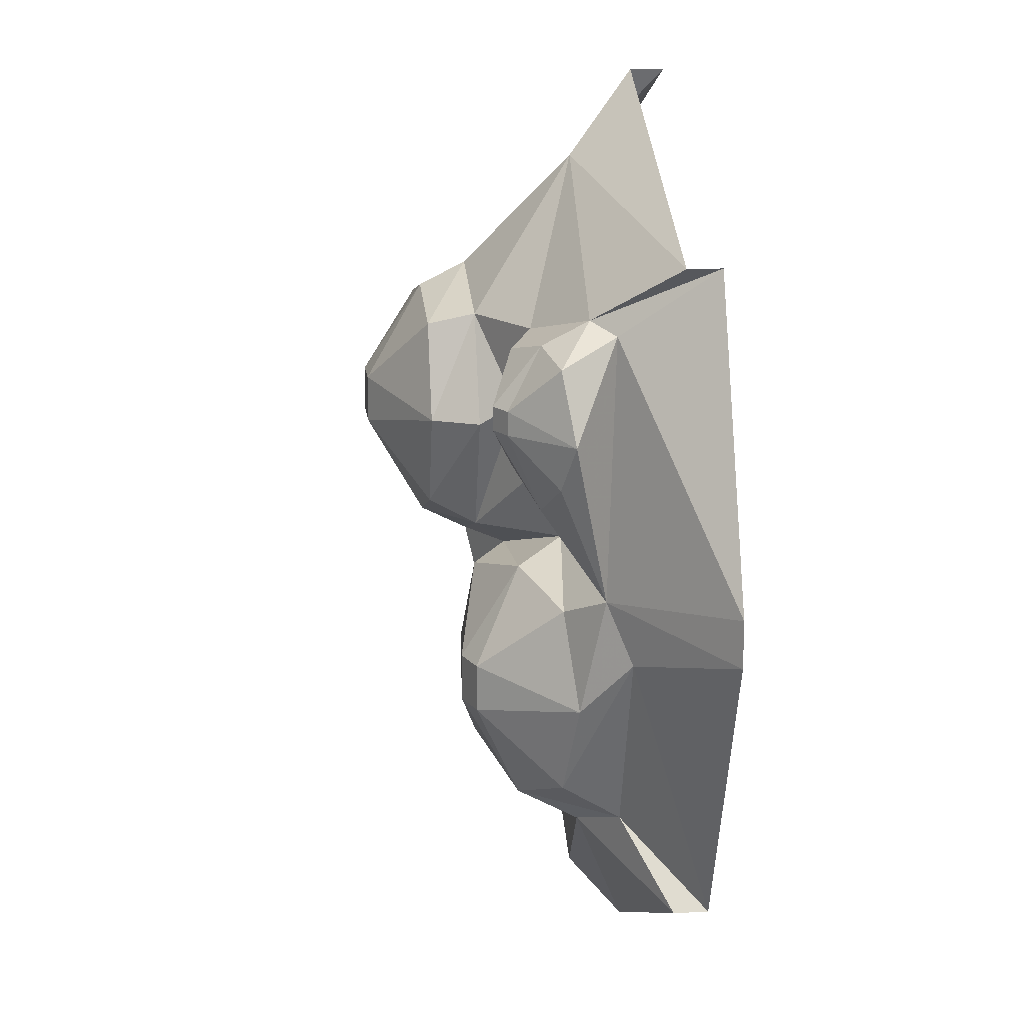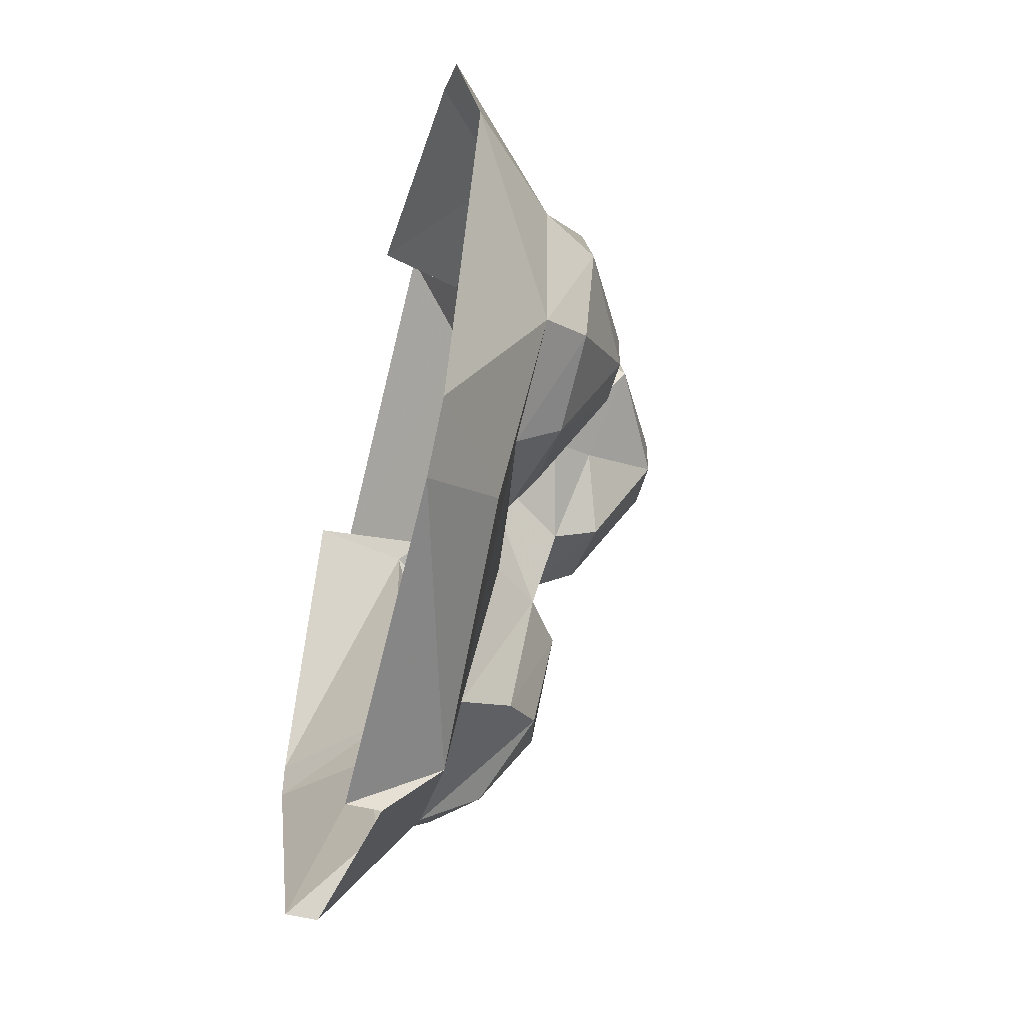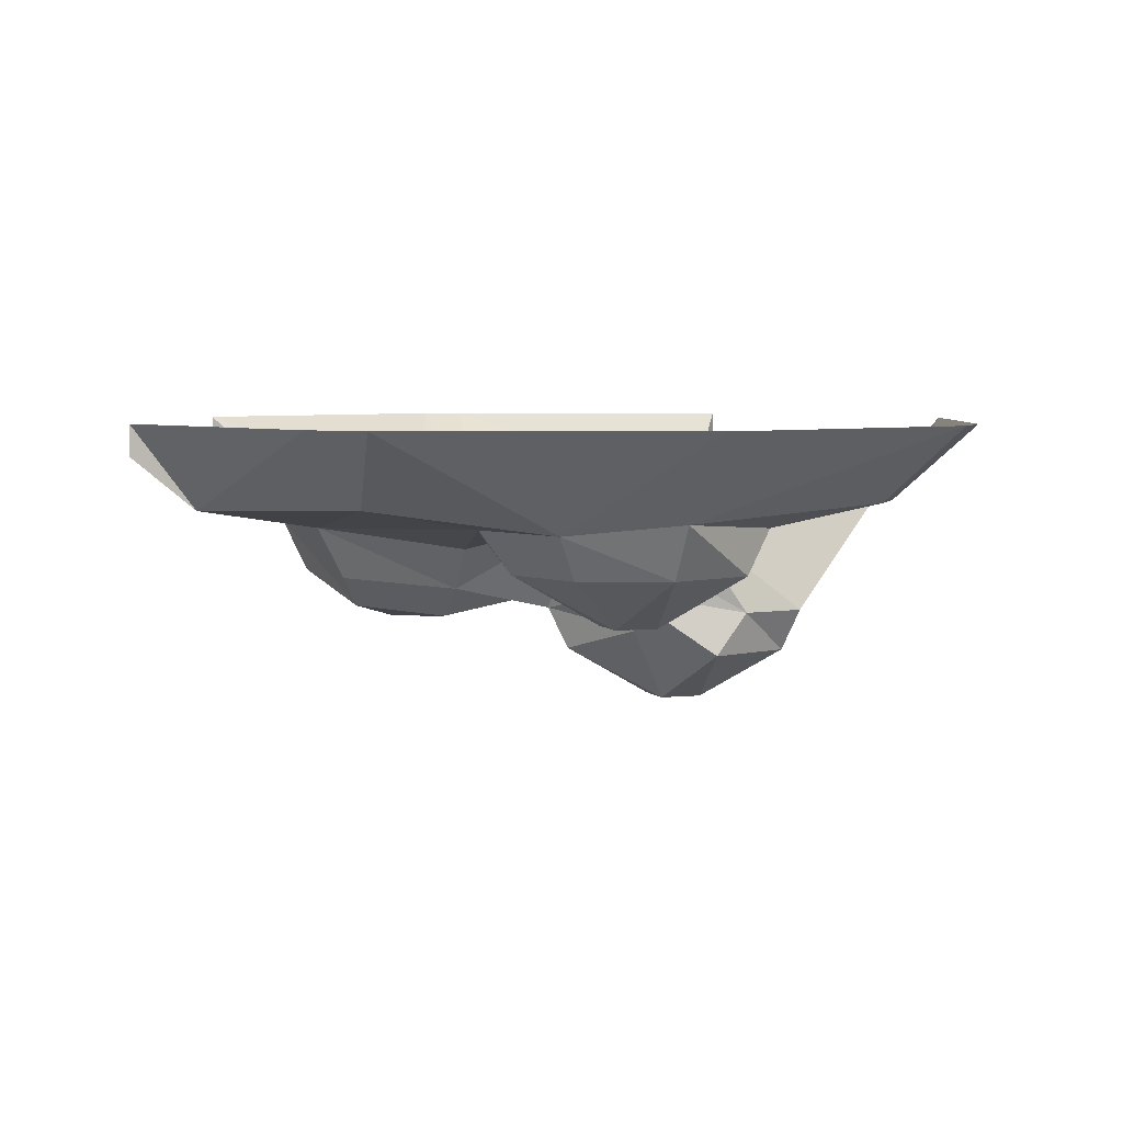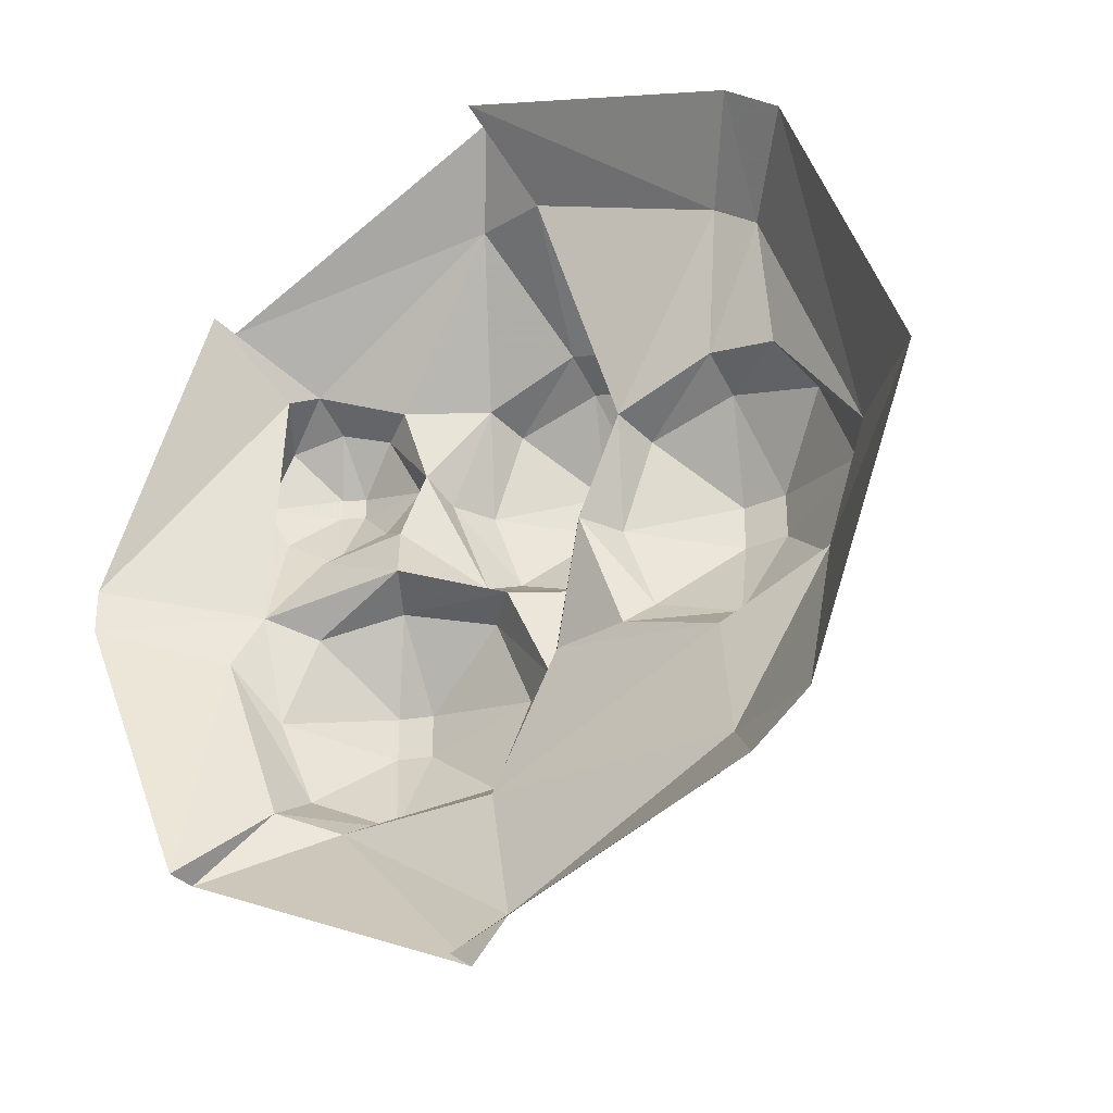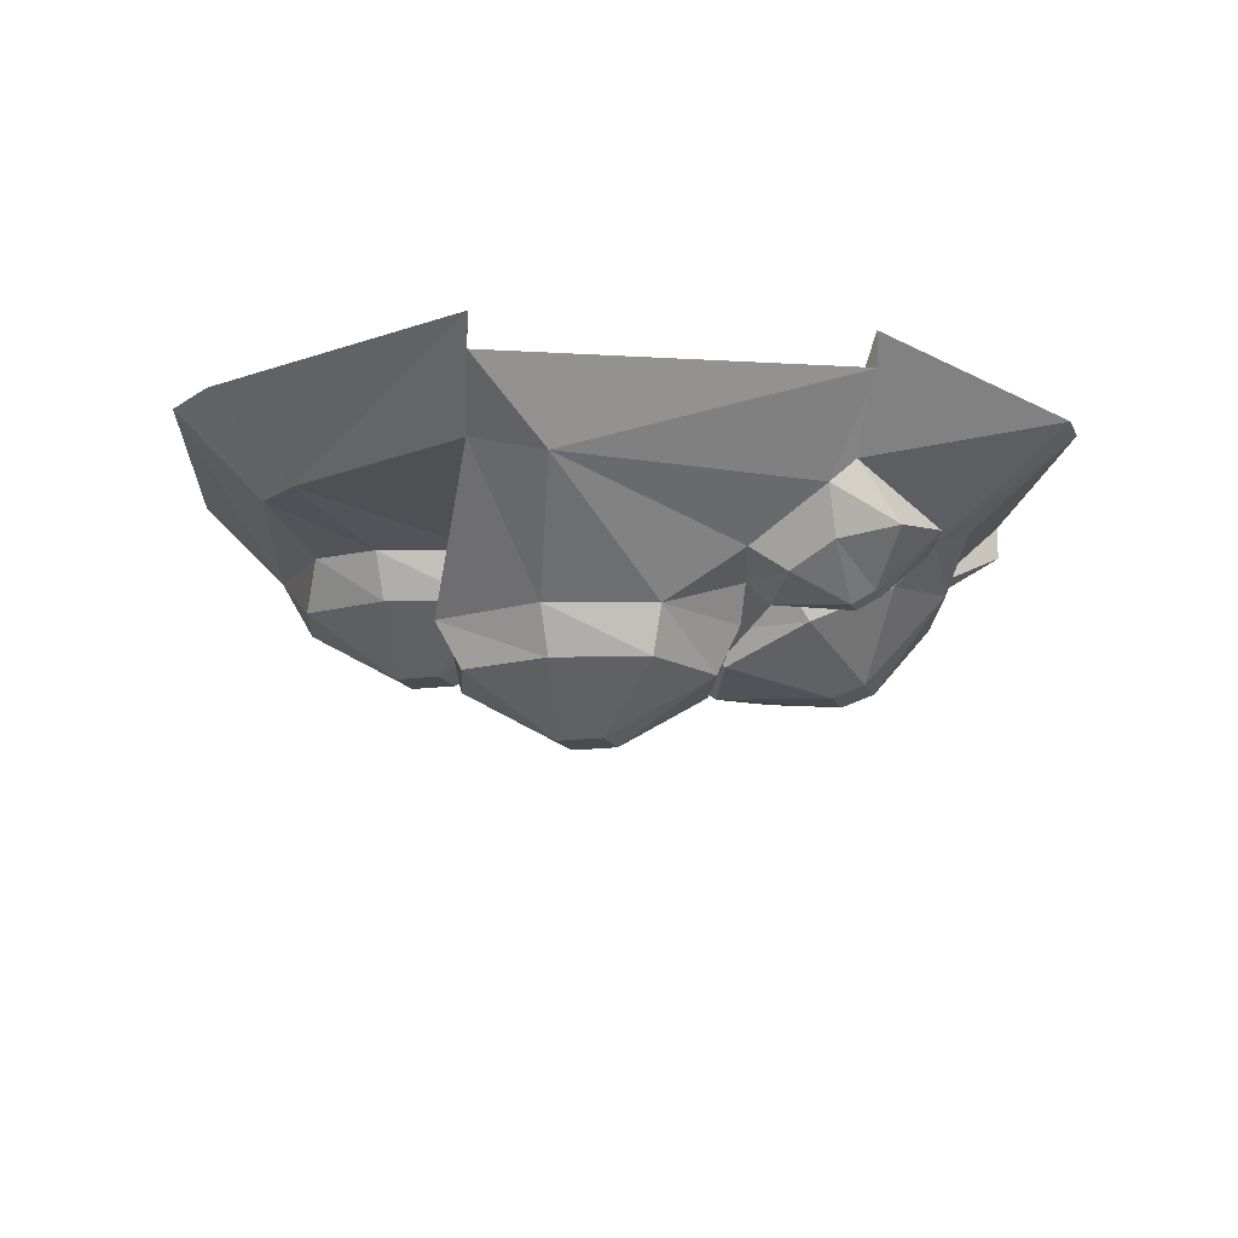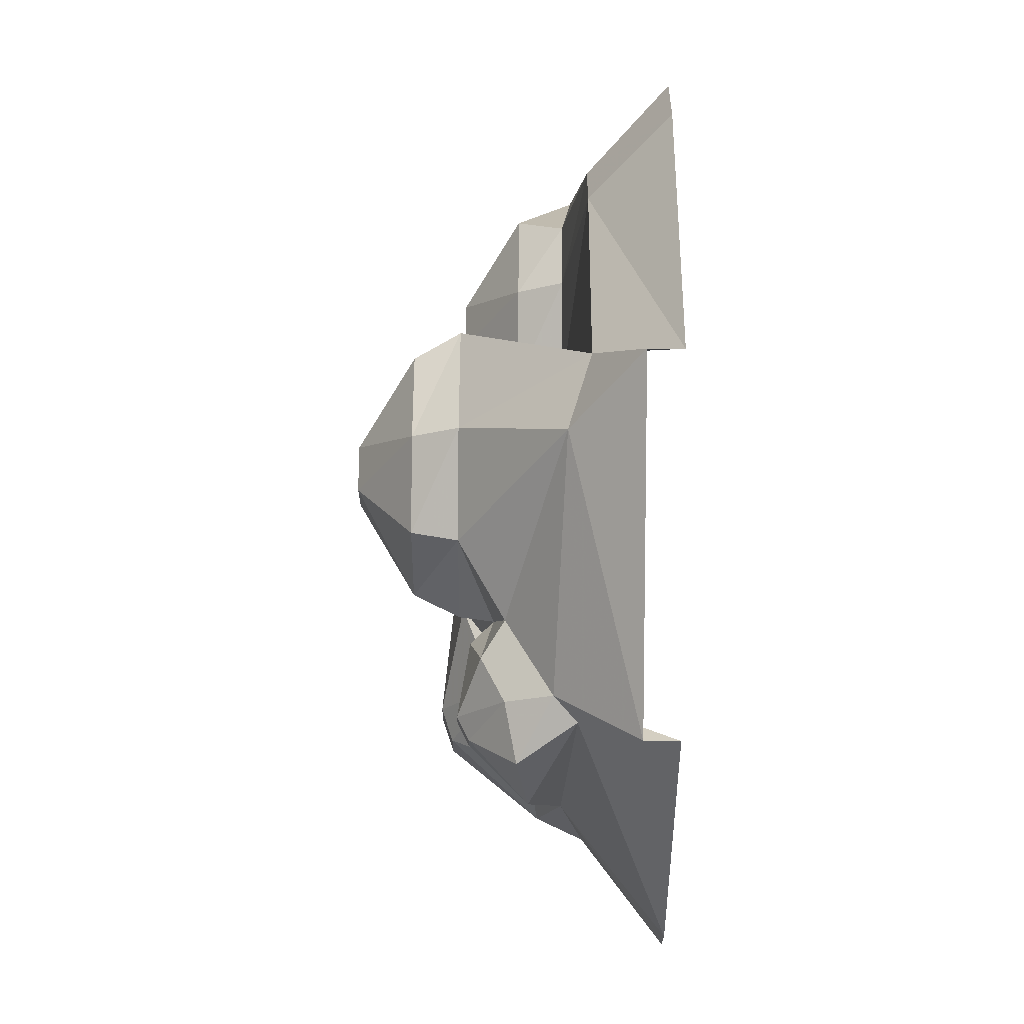
<metadata>
{"format":"obj","ext":"obj","renderer":"f3d","projection":"perspective","resolution":1024,"background":"white","views":[{"elev":16.0,"azim":83.1,"up":"+Z"},{"elev":-51.9,"azim":-105.1,"up":"+Z"},{"elev":4.7,"azim":-109.4,"up":"+Y"},{"elev":-30.7,"azim":-148.1,"up":"+Z"},{"elev":-14.2,"azim":17.2,"up":"+Y"},{"elev":70.5,"azim":90.3,"up":"+Z"}]}
</metadata>
<code>
v 0.2109 -0.9141 -0.1797
v 0.07031 -0.8984 -0.2734
v 0.07031 -0.8594 -0.3203
v 0.2891 -0.8594 -0.2188
v 0.25 -0.8906 -0.1641
v 0.1953 -0.9531 -0.1641
v 0.1328 -0.9766 -0.1406
v 0.1094 -0.9531 -0.1562
v 0.09375 -0.9141 -0.1797
v -0.09375 -0.8906 -0.1953
v -0.1328 -0.8359 -0.2422
v 0.07031 -0.8359 -0.3203
v 0.1016 -0.9062 0.2656
v 0.25 -0.9141 0.1797
v 0.2891 -0.8594 0.2188
v 0.07031 -0.8594 0.3203
v 0.04688 -0.8906 0.2578
v 0.07031 -0.9766 0.1875
v 0.1406 -0.9766 0.1641
v 0.1953 -0.9453 0.1641
v 0.25 -0.9453 0.1641
v 0.2891 -0.9375 0.1562
v 0.2656 -0.8984 0.1719
v 0.2891 -0.8359 0.2188
v -0.1562 -0.9062 -0.07812
v -0.1875 -0.8984 0
v -0.25 -0.8359 0
v -0.1719 -0.8359 -0.2109
v -0.07812 -0.9062 -0.1094
v -0.1406 -0.9375 -0.0625
v -0.1641 -0.9375 0
v -0.1406 -0.9375 0.0625
v -0.125 -0.9062 0.08594
v -0.125 -0.8906 0.1719
v -0.1719 -0.8359 0.2109
v -0.09375 -0.8906 0.1953
v 0.07031 -0.8359 0.3203
v -0.1328 -0.8359 0.2422
v -0.07812 -0.9062 0.09375
v -0.007812 -0.9062 0.07031
v -0.007812 -0.9766 0.1641
v 0.07031 -1.008 0.1719
v 0.1328 -1.008 0.1562
v 0.1562 -1.008 0.09375
v 0.1719 -0.9766 0.09375
v 0.1797 -0.9531 0.1094
v 0.2188 -0.9609 0.1562
v 0.25 -0.9766 0.125
v 0.2656 -0.9688 0.125
v 0.3047 -0.9297 0.1094
v 0.2812 -0.9062 0
v 0.375 -0.8359 0.01562
v 0.2969 -0.8906 -0.03906
v 0.2891 -0.8359 -0.2188
v 0.375 -0.8359 -0.01562
v 0.2734 -0.9219 -0.07812
v 0.25 -0.9297 -0.1406
v 0.2188 -0.9844 -0.09375
v 0.1953 -0.9922 -0.09375
v 0.1094 -0.9844 -0.07812
v 0.07812 -0.9609 -0.07812
v 0.05469 -0.9297 -0.07812
v -0.0625 -0.9766 -0.01562
v -0.01562 -0.9375 -0.0625
v 0.007812 -0.9375 0
v -0.0625 -0.9766 0.01562
v -0.09375 -0.9766 0.01562
v -0.09375 -0.9766 -0.01562
v -0.07812 -0.9375 -0.08594
v 0 -0.9219 -0.07812
v 0.02344 -0.9062 0
v -0.01562 -0.9375 0.0625
v -0.07812 -0.9375 0.07812
v 0.07031 -0.9766 -0.007812
v 0.01562 -0.9609 0.03125
v -0.01562 -0.9766 0.1172
v 0.007812 -1.008 0.1562
v 0.05469 -1.047 0.1094
v 0.08594 -1.047 0.1094
v 0.08594 -1.047 0.07812
v 0.1328 -1.008 0.03125
v 0.1406 -0.9766 0.01562
v 0.1953 -0.9453 0.0625
v 0.1953 -0.9688 0.1094
v 0.25 -0.9766 0.1094
v 0.2656 -0.9688 0.1094
v 0.2891 -0.9375 0.07812
v 0.25 -0.9453 0.05469
v 0.25 -0.9297 0.04688
v 0.1797 -0.9219 0.01562
v 0.25 -0.9297 -0.01562
v 0.2188 -0.9844 -0.0625
v 0.07031 -1.008 0.007812
v 0.05469 -1.047 0.07812
v 0.03125 -0.9922 0.04688
v -0.01562 -1.008 0.09375
v 0.1953 -0.9922 -0.0625
v 0.1953 -0.9531 0
v 0.1328 -0.9766 -0.01562
v 0.1094 -0.9531 -0.007812
v 0.2188 -0.9609 0.07812
f 1 2 3
f 1 3 4
f 1 4 5
f 1 8 9
f 1 9 2
f 2 9 10
f 2 10 11
f 2 11 12
f 2 12 3
f 13 14 15
f 13 15 16
f 13 16 17
f 13 17 18
f 13 18 19
f 13 19 20
f 13 20 14
f 14 20 21
f 14 21 22
f 14 22 23
f 14 23 24
f 14 24 15
f 25 26 27
f 25 27 28
f 25 28 10
f 25 10 29
f 25 29 30
f 25 30 31
f 25 31 26
f 26 31 32
f 26 32 33
f 26 33 34
f 26 34 35
f 26 35 27
f 36 17 37
f 36 37 38
f 36 38 34
f 36 34 39
f 36 39 40
f 36 40 17
f 17 40 41
f 17 41 18
f 18 41 42
f 18 42 43
f 18 43 19
f 19 43 44
f 19 44 45
f 19 45 46
f 19 46 20
f 20 46 47
f 20 47 21
f 22 50 23
f 23 50 51
f 23 51 52
f 23 52 24
f 53 5 54
f 53 54 55
f 53 55 51
f 8 61 9
f 9 61 62
f 9 62 29
f 9 29 10
f 10 28 11
f 38 35 34
f 17 16 37
f 51 55 52
f 4 54 5
f 64 69 70
f 64 70 71
f 64 71 65
f 65 71 40
f 65 40 72
f 69 30 29
f 69 29 70
f 70 29 62
f 70 62 71
f 71 62 61
f 71 61 74
f 71 74 75
f 71 75 76
f 71 76 40
f 40 76 41
f 41 76 77
f 41 77 42
f 44 81 45
f 45 81 82
f 45 82 46
f 46 82 83
f 46 83 84
f 46 84 47
f 50 87 51
f 51 87 88
f 51 88 89
f 51 89 90
f 72 40 39
f 72 39 73
f 73 39 33
f 73 33 32
f 93 95 74
f 93 74 82
f 93 82 81
f 96 77 76
f 96 76 75
f 96 75 95
f 95 75 74
f 88 101 89
f 89 101 83
f 89 83 90
f 90 83 82
f 90 82 100
f 100 82 74
f 100 74 61
f 101 84 83
f 33 39 34
f 1 5 6
f 1 6 7
f 1 7 8
f 21 47 48
f 21 48 49
f 21 49 22
f 22 49 50
f 53 51 56
f 53 56 57
f 53 57 5
f 5 57 6
f 6 57 58
f 6 58 59
f 6 59 7
f 7 59 60
f 7 60 8
f 8 60 61
f 63 64 65
f 63 65 66
f 63 66 67
f 63 67 68
f 63 68 69
f 63 69 64
f 65 72 66
f 66 72 73
f 66 73 67
f 67 73 32
f 67 32 31
f 67 31 68
f 68 31 30
f 68 30 69
f 42 77 78
f 42 78 79
f 42 79 43
f 43 79 44
f 44 79 80
f 44 80 81
f 47 84 48
f 48 84 85
f 48 85 86
f 48 86 49
f 49 86 50
f 50 86 87
f 51 90 91
f 51 91 56
f 56 91 92
f 56 92 58
f 56 58 57
f 93 81 80
f 93 80 94
f 93 94 95
f 78 94 80
f 78 80 79
f 96 95 94
f 96 94 78
f 96 78 77
f 97 59 58
f 97 58 92
f 97 92 98
f 97 98 99
f 97 99 60
f 97 60 59
f 92 91 98
f 98 91 90
f 98 90 100
f 98 100 99
f 99 100 61
f 99 61 60
f 88 87 86
f 88 86 85
f 88 85 101
f 84 101 85

</code>
